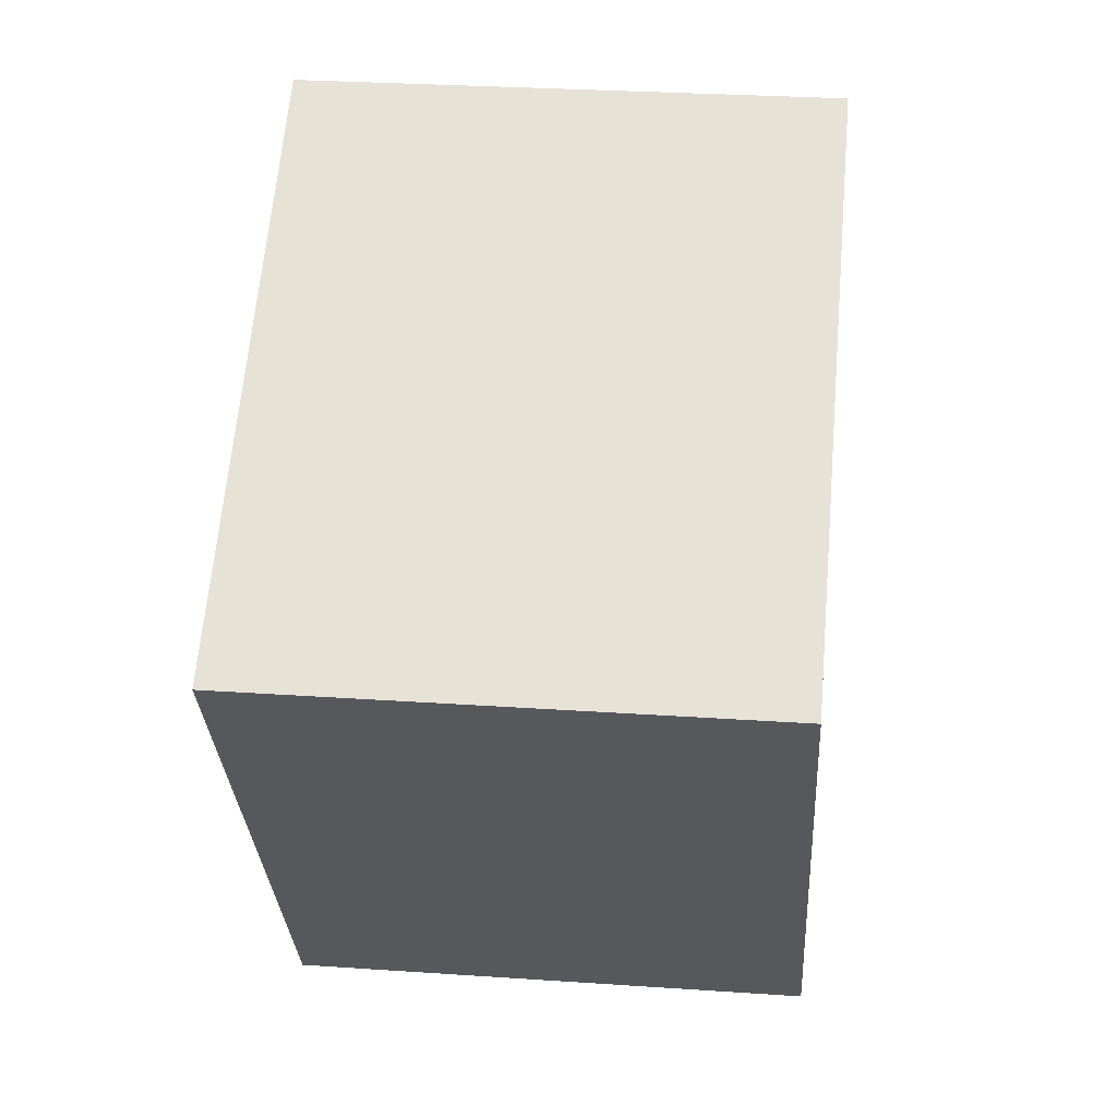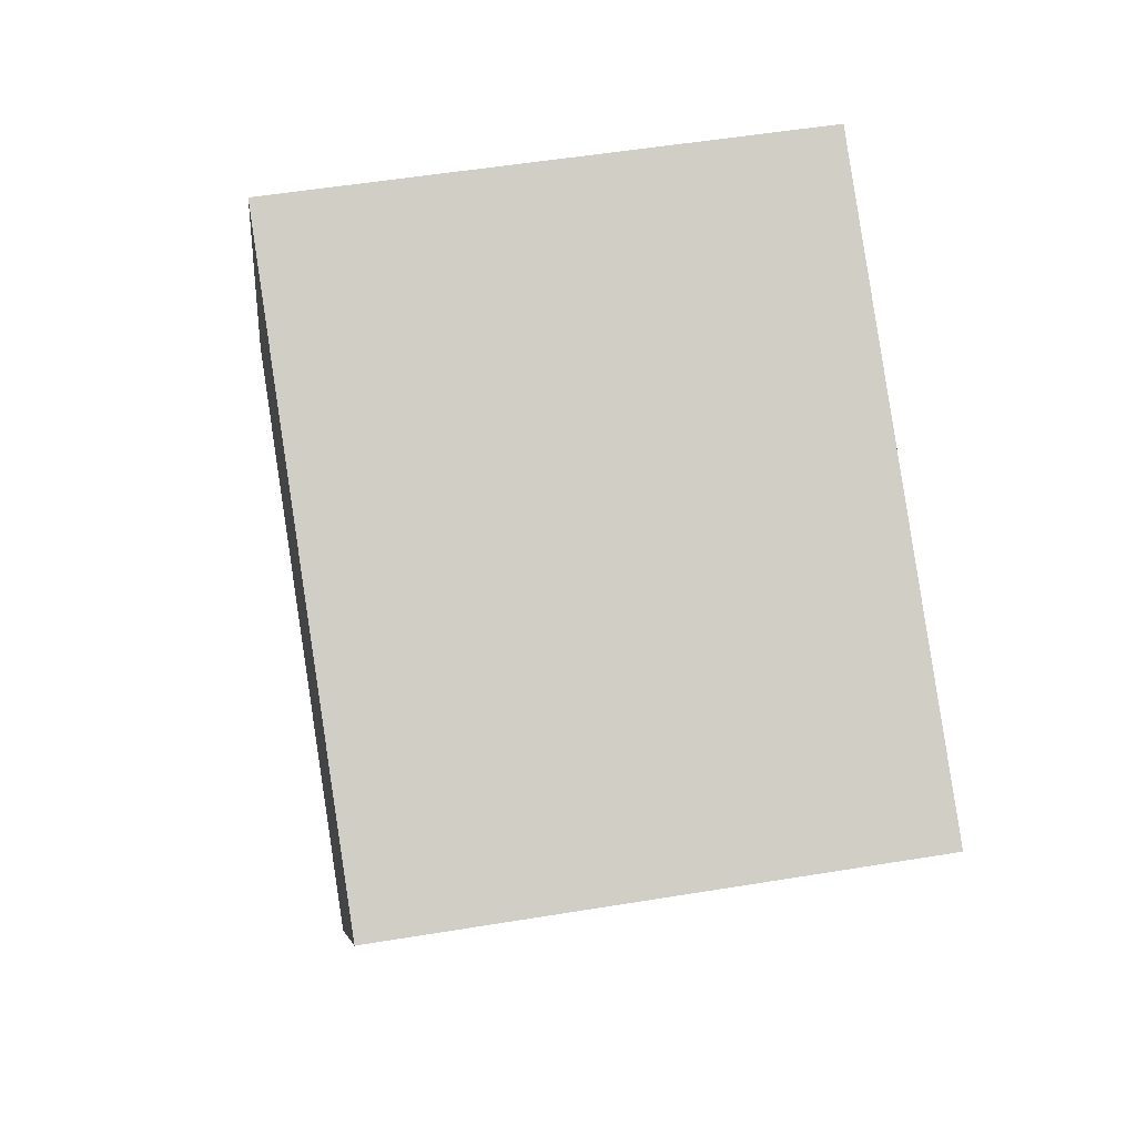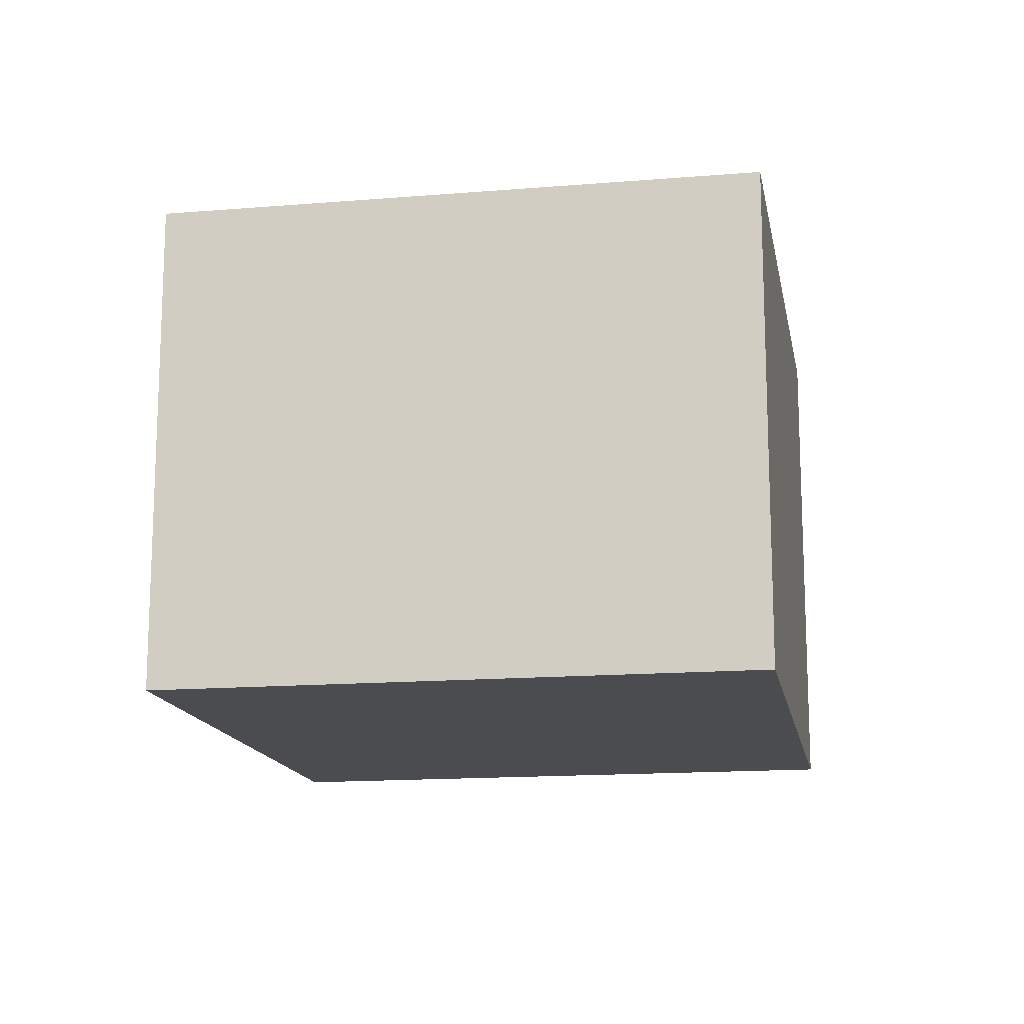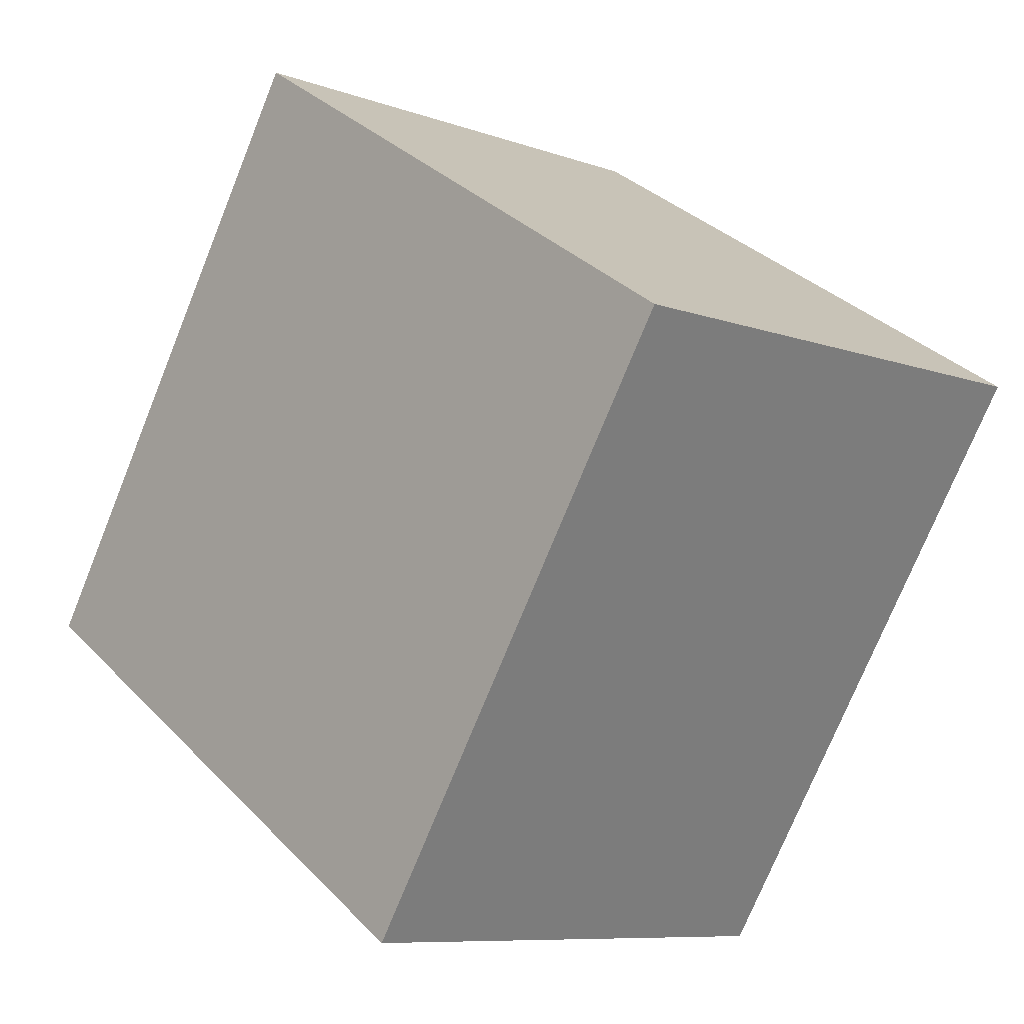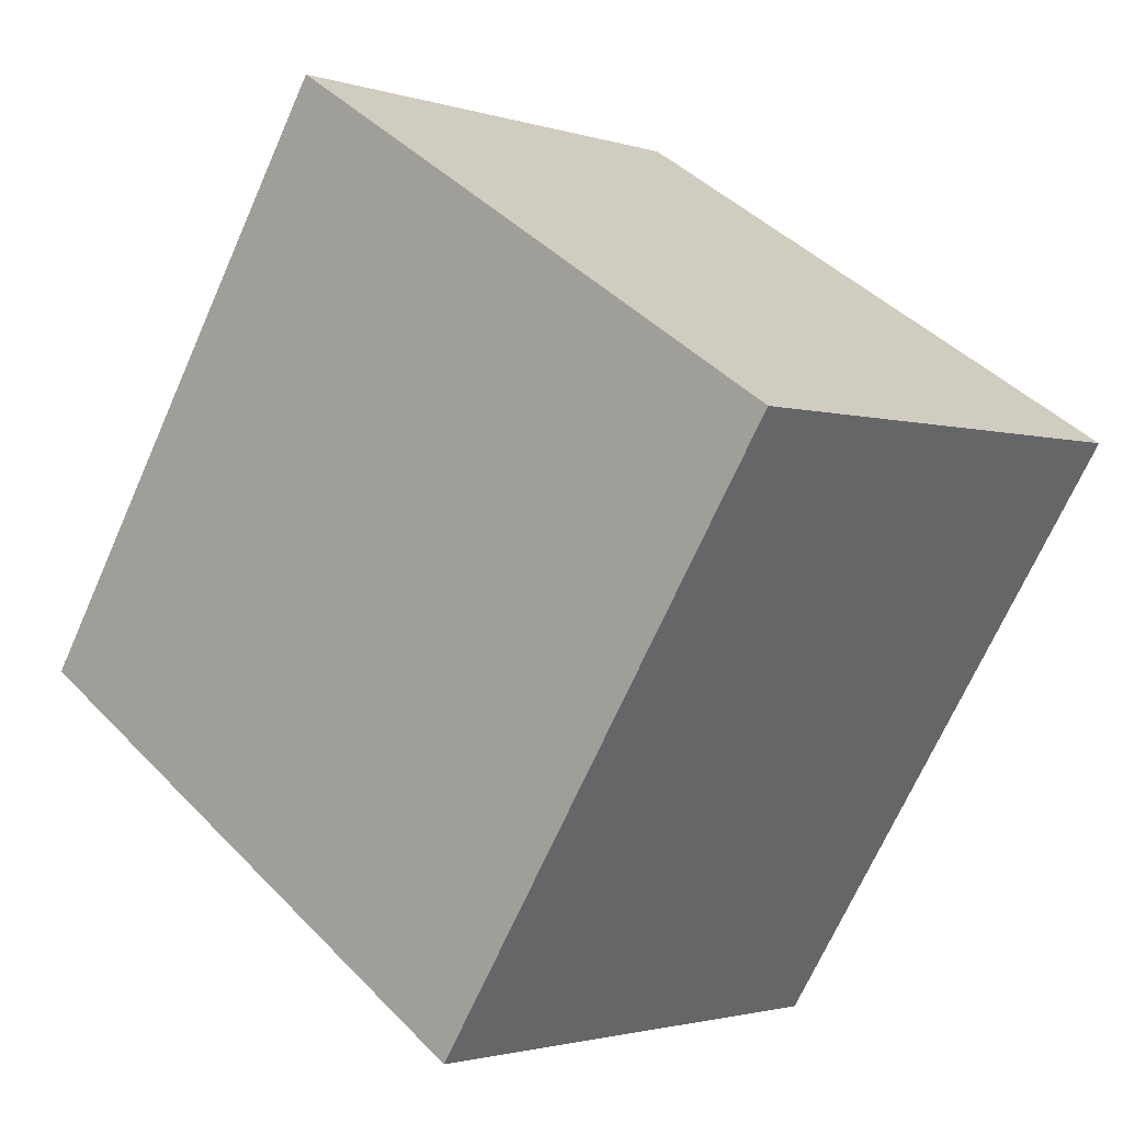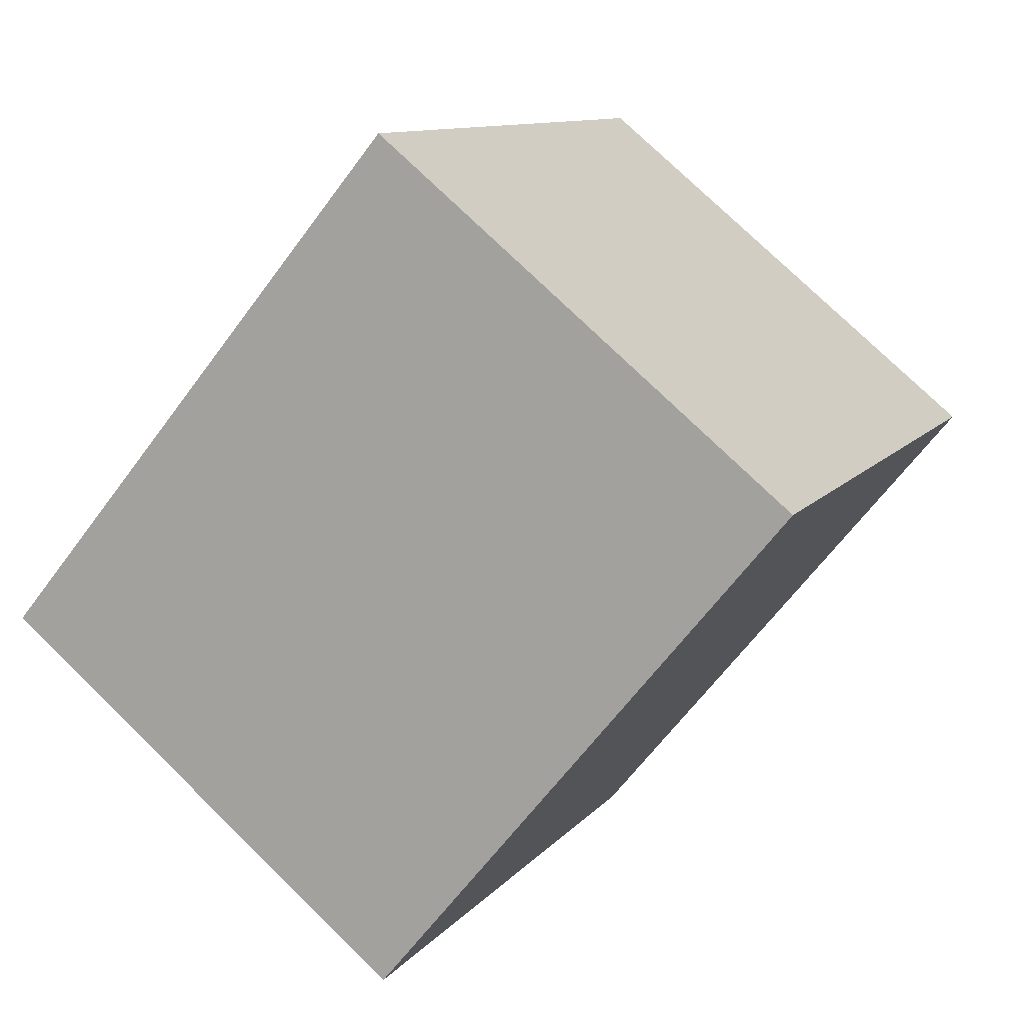
<metadata>
{"format":"obj","ext":"obj","renderer":"f3d","projection":"perspective","resolution":1024,"background":"white","views":[{"elev":29.1,"azim":-84.2,"up":"+Z"},{"elev":51.4,"azim":-100.2,"up":"+Z"},{"elev":-14.9,"azim":-22.4,"up":"+Y"},{"elev":-8.7,"azim":-134.2,"up":"+Z"},{"elev":-1.9,"azim":-138.8,"up":"+Z"},{"elev":75.8,"azim":-45.7,"up":"+Z"}]}
</metadata>
<code>
v  2.493 2.412 1.591
v  1.658 2.412 -2.597
v  0 2.412 1.477e-16
v  4.151 2.412 -1.006
v  0 0 0
v  2.493 -9.742e-17 1.591
v  4.151 6.16e-17 -1.006
v  1.658 1.59e-16 -2.597
g defaultobject
f 1 2 3
f 2 1 4
f 5 1 3
f 1 5 6
f 6 4 1
f 4 6 7
f 7 2 4
f 2 7 8
f 8 3 2
f 3 8 5
f 8 6 5
f 6 8 7

</code>
